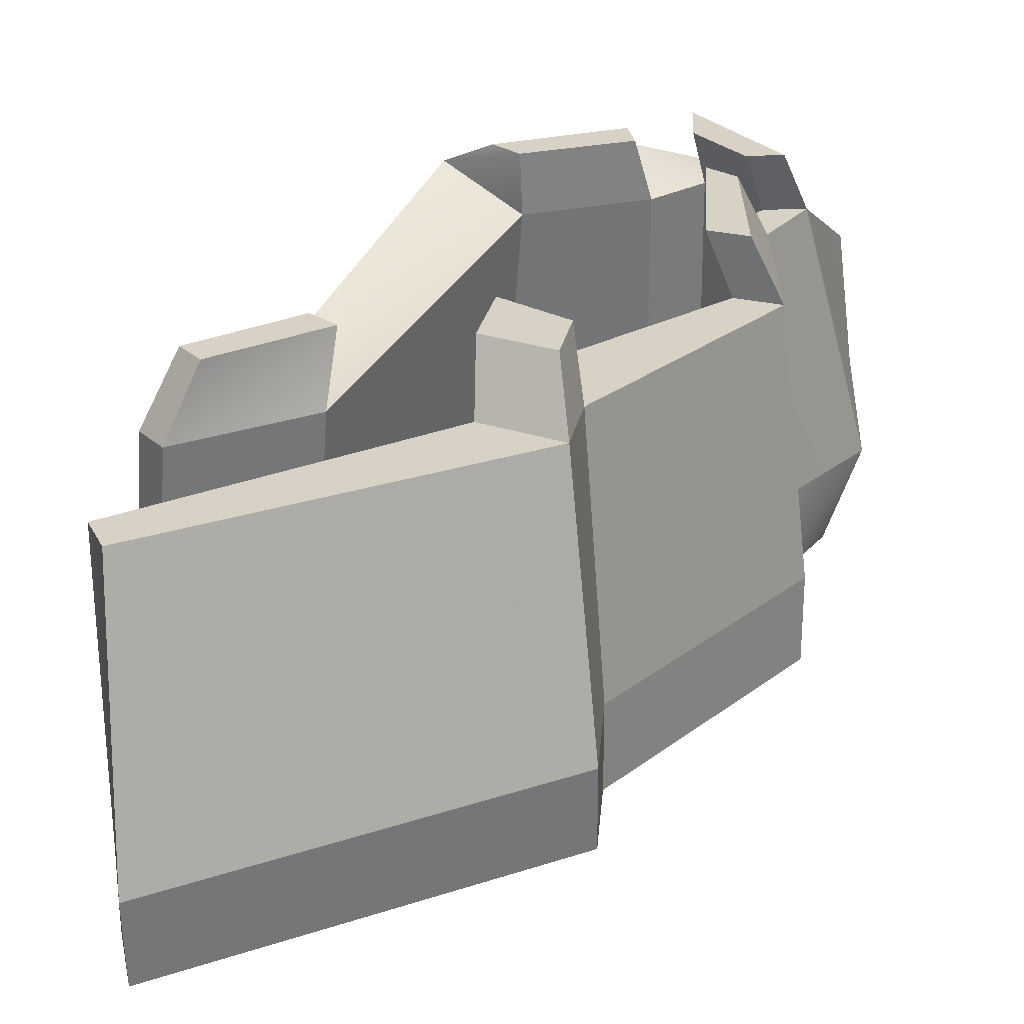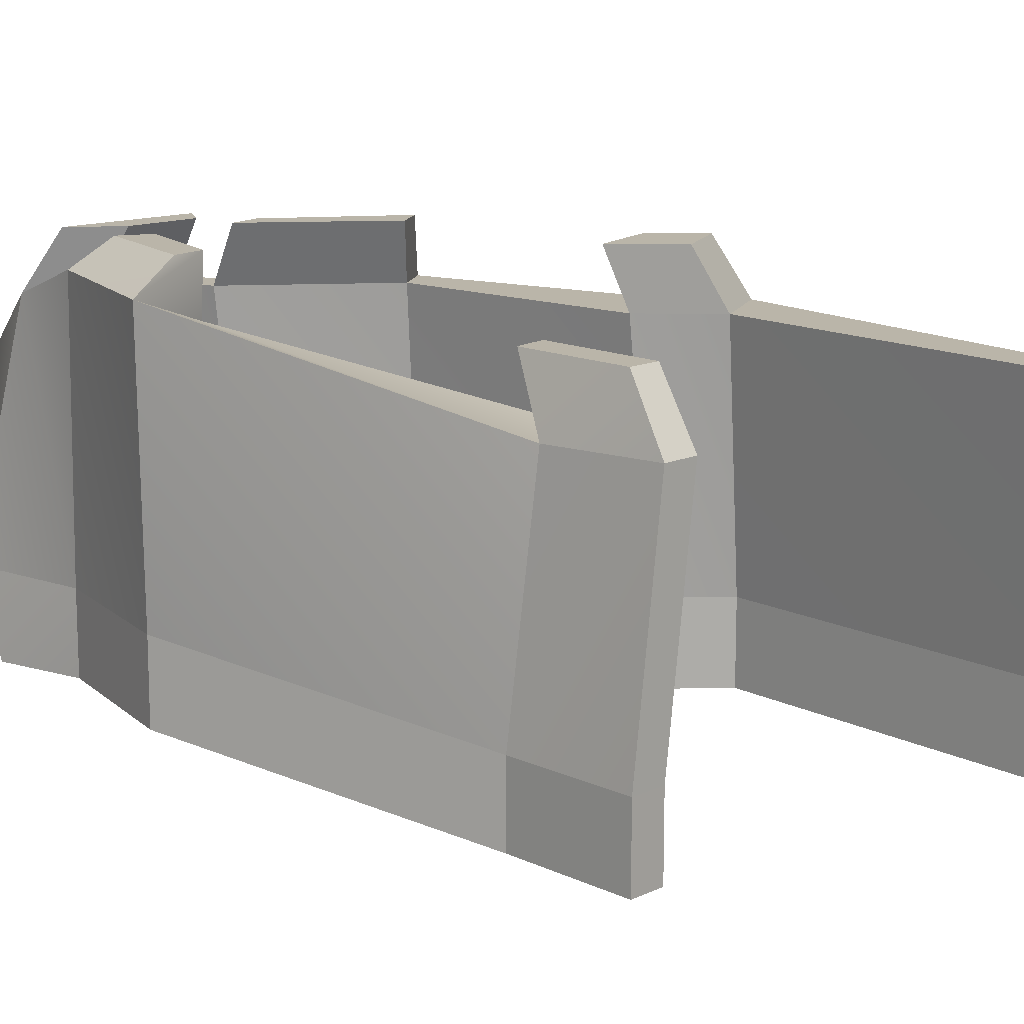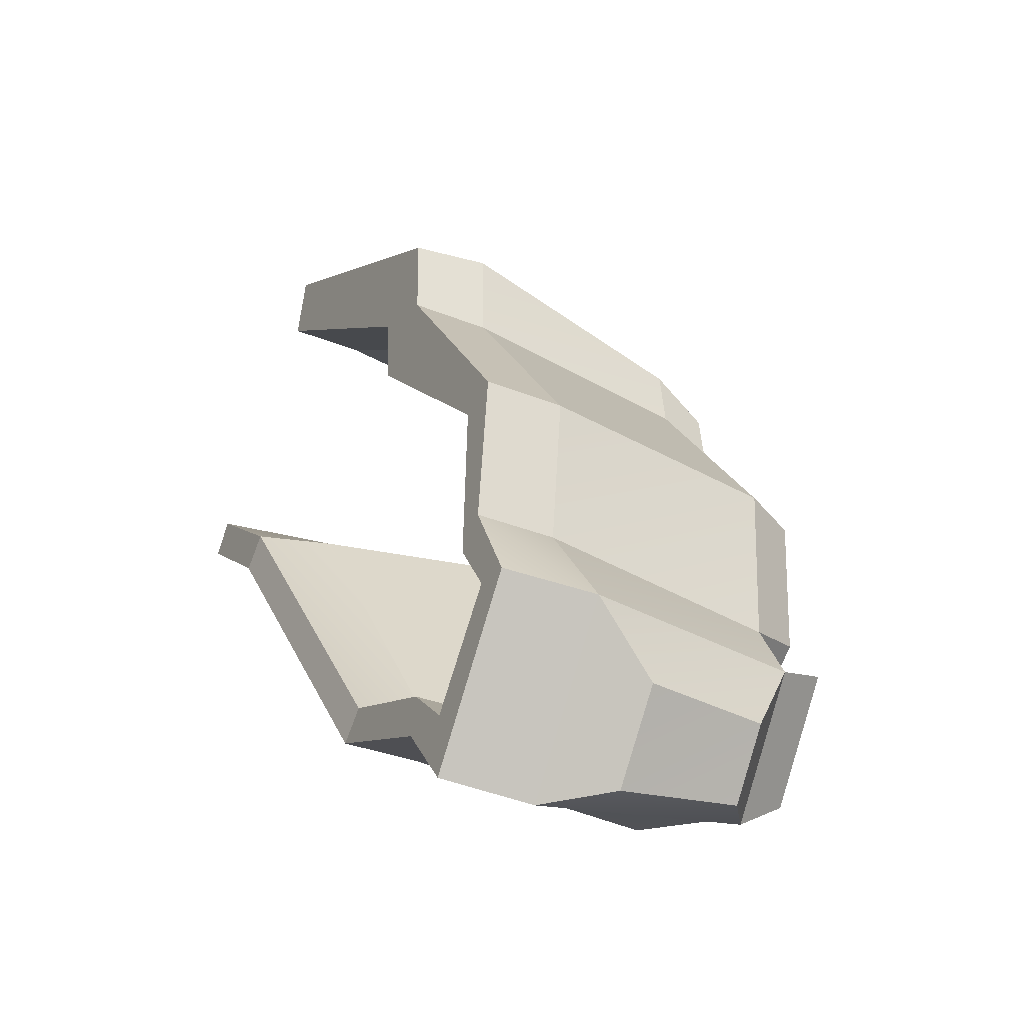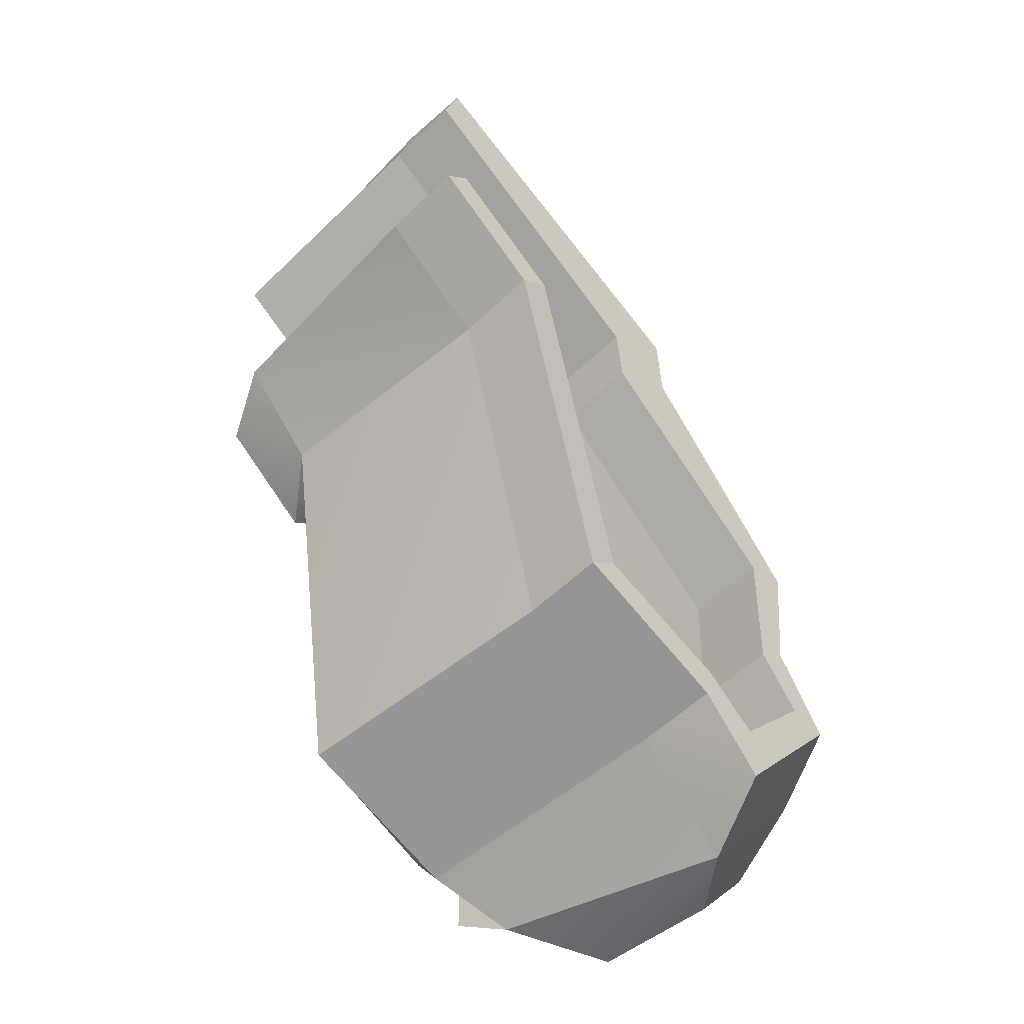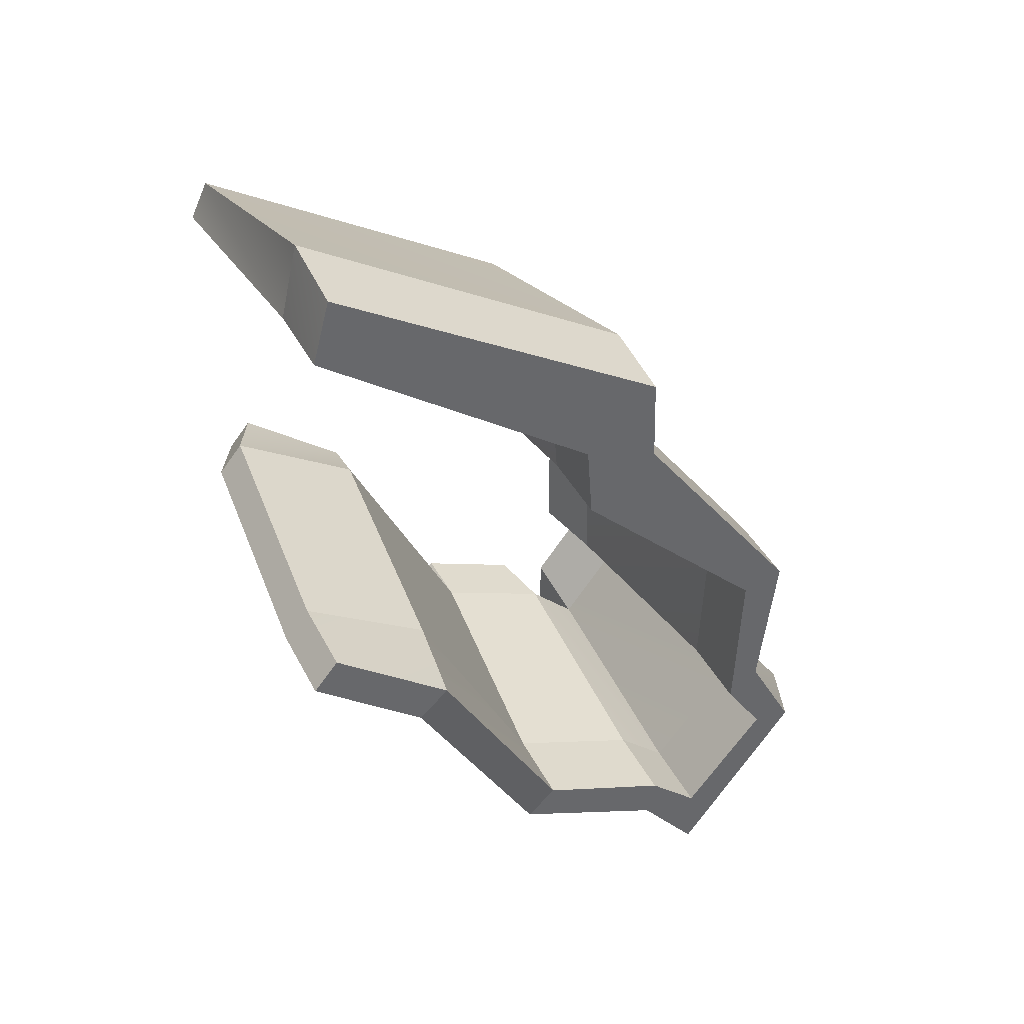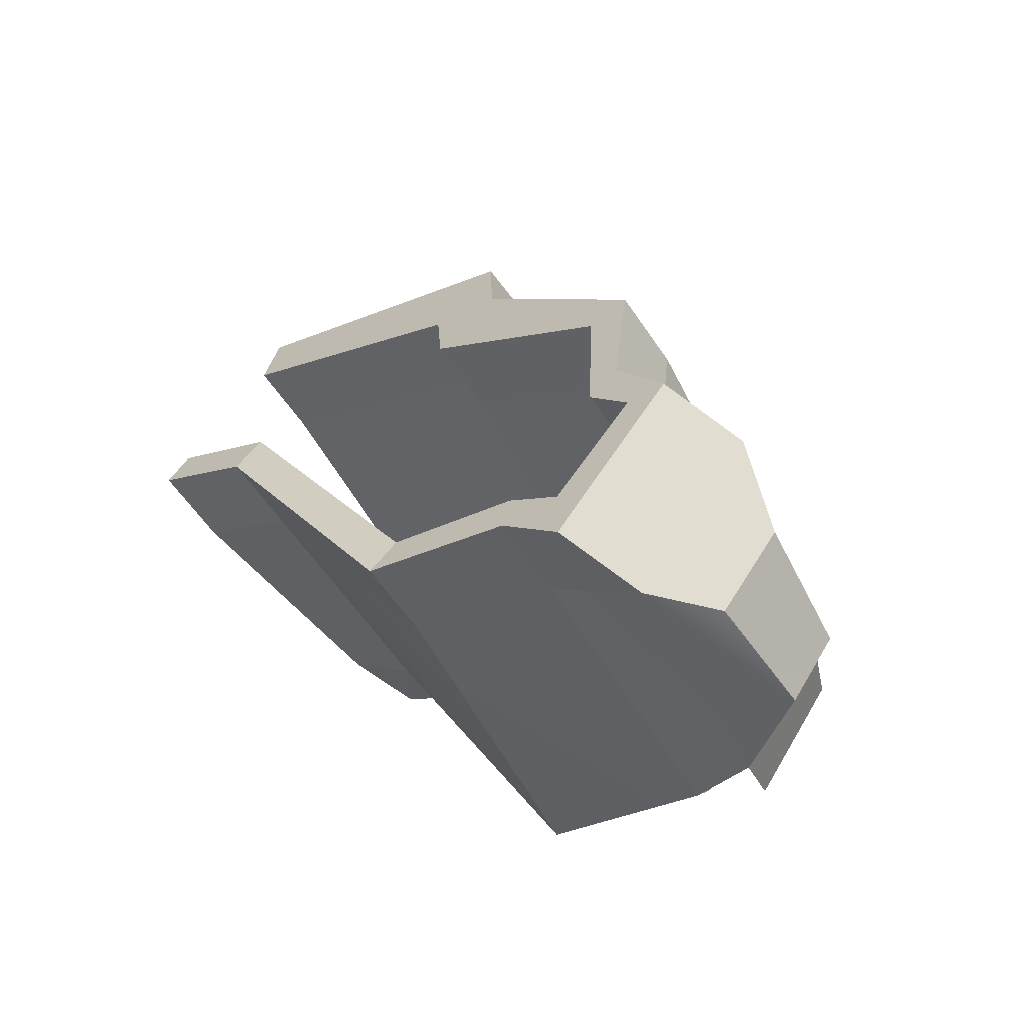
<metadata>
{"format":"obj","ext":"obj","renderer":"f3d","projection":"perspective","resolution":1024,"background":"white","views":[{"elev":27.2,"azim":3.2,"up":"+Y"},{"elev":13.5,"azim":-96.4,"up":"+Y"},{"elev":-34.3,"azim":61.4,"up":"+Z"},{"elev":-55.3,"azim":-44.6,"up":"+Z"},{"elev":39.7,"azim":-24.8,"up":"+Z"},{"elev":-60.9,"azim":34.2,"up":"+Z"}]}
</metadata>
<code>
o World1Base16
g World1Base16
v -4.327 -3.23 -7.641
v -10.92 -3.23 -3.663
v -3.306 10.29 -6.319
v -9.895 10.29 -2.341
v -12.21 -3.23 -5.212
v -11.19 10.29 -3.889
v -6.343 -3.23 -9.668
v -6.925 10.29 -8.346
v -8.925 0.1717 16.86
v -9.843 0.1717 12.81
v -9.359 13.69 13.13
v -10.28 13.69 11.2
v -2.859 13.86 -7.711
v -8.282 13.86 -3.68
v -4.257 13.86 -8.964
v -9.417 13.86 -5.043
v -6.343 -7.632 -9.668
v -12.21 -7.632 -5.212
v -4.755 -7.632 -8.244
v -10.92 -7.632 -3.663
v 1.914 -4.23 -24.69
v 3.502 -4.23 -23.27
v 0.512 15.33 -24.82
v 1.914 0.1717 -24.69
v 3.502 0.1717 -23.27
v 4.524 13.69 -21.95
v 10.2 -4.23 -28.15
v 10.67 -4.23 -26.06
v 9.446 15.33 -27.93
v 10.2 0.1717 -28.15
v 10.67 0.1717 -26.06
v 10.73 13.69 -24.39
v 4.407 16.85 -21.8
v 3.009 16.85 -23.05
v 9.87 16.85 -23.95
v 9.46 16.85 -25.78
v 13.41 -4.23 -31.95
v 13.44 -4.23 -28.5
v 13.32 13.69 -30.29
v 15.25 0.1717 -33.2
v 13.44 0.1717 -28.5
v 13.35 13.69 -26.83
v 19.95 -4.23 -23.43
v 17.83 -4.23 -23.16
v 17.8 10.37 -31.91
v 17.85 3.488 -32.76
v 20.33 10.37 -28.47
v 21.18 3.488 -28.42
v 17.83 0.1717 -23.16
v 16.17 13.69 -23.25
v 12.68 16.85 -25.23
v 12.65 16.85 -28.27
v 15.16 16.85 -22.08
v 17.02 16.85 -22.32
v 17.37 -4.23 -18.75
v 15.7 -4.23 -20.09
v 18.28 13.69 -23.52
v 21.79 0.1717 -24.67
v 16.27 13.69 -20.02
v 17.37 0.1717 -18.75
v 15.7 0.1717 -20.09
v 14.61 13.69 -21.35
v 18.36 -4.23 -10.84
v 16.08 -4.23 -11.54
v 16.8 13.69 -11.44
v 18.36 0.1717 -10.84
v 16.08 0.1717 -11.54
v 14.53 13.69 -12.14
v 13.28 16.85 -20.41
v 14.75 16.85 -19.23
v 13.21 16.85 -12.31
v 15.21 16.85 -11.69
v 9.303 -4.23 1.071
v 5.528 -4.23 -1.63
v 8.23 13.69 -0.2103
v 9.303 0.1717 1.071
v 5.528 0.1717 -1.63
v 4.455 13.69 -2.912
v 9.178 -4.23 5.654
v 5.226 -4.23 2.366
v 7.74 13.69 3.287
v 9.178 0.1717 6.261
v 5.226 0.1717 2.366
v 3.787 13.69 1.517
v 4.346 16.85 -4.182
v 7.668 16.85 -1.805
v 3.759 16.85 -0.2854
v 7.237 16.85 1.272
v -8.925 -4.23 16.26
v -9.843 -4.23 12.81
f 3 4 2 1
f 4 6 5 2
f 6 8 7 5
f 11 12 10 9
f 15 16 14 13
f 19 20 18 17
f 21 22 19 17
f 23 24 7 8
f 25 26 3 1
f 26 23 8 3
f 27 28 22 21
f 29 30 24 23
f 31 32 26 25
f 35 36 34 33
f 37 38 28 27
f 39 40 30 29
f 41 42 32 31
f 42 39 29 32
f 43 44 38 37
f 47 48 46 45
f 49 50 42 41
f 53 54 52 51
f 55 56 44 43
f 59 60 58 57
f 61 62 50 49
f 62 59 57 50
f 63 64 56 55
f 65 66 60 59
f 67 68 62 61
f 71 72 70 69
f 73 74 64 63
f 75 76 66 65
f 77 78 68 67
f 78 75 65 68
f 79 80 74 73
f 81 82 76 75
f 83 84 78 77
f 87 88 86 85
f 89 90 80 79
f 11 9 82 81
f 10 12 84 83
f 12 11 81 84
f 18 20 2 5
f 21 17 7 24
f 19 22 25 1
f 27 21 24 30
f 17 18 5 7
f 20 19 1 2
f 22 28 31 25
f 37 27 30 40
f 28 38 41 31
f 43 37 40 58
f 38 44 49 41
f 55 43 58 60
f 44 56 61 49
f 63 55 60 66
f 56 64 67 61
f 73 63 66 76
f 64 74 77 67
f 79 73 76 82
f 74 80 83 77
f 89 79 82 9
f 80 90 10 83
f 90 89 9 10
f 85 86 75 78
f 87 85 78 84
f 86 88 81 75
f 88 87 84 81
f 51 52 39 42
f 53 51 42 50
f 52 54 57 39
f 54 53 50 57
f 69 70 59 62
f 71 69 62 68
f 70 72 65 59
f 72 71 68 65
f 33 34 23 26
f 35 33 26 32
f 34 36 29 23
f 36 35 32 29
f 13 14 4 3
f 15 13 3 8
f 14 16 6 4
f 16 15 8 6
f 45 46 40 39
f 47 45 39 57
f 46 48 58 40
f 48 47 57 58

</code>
